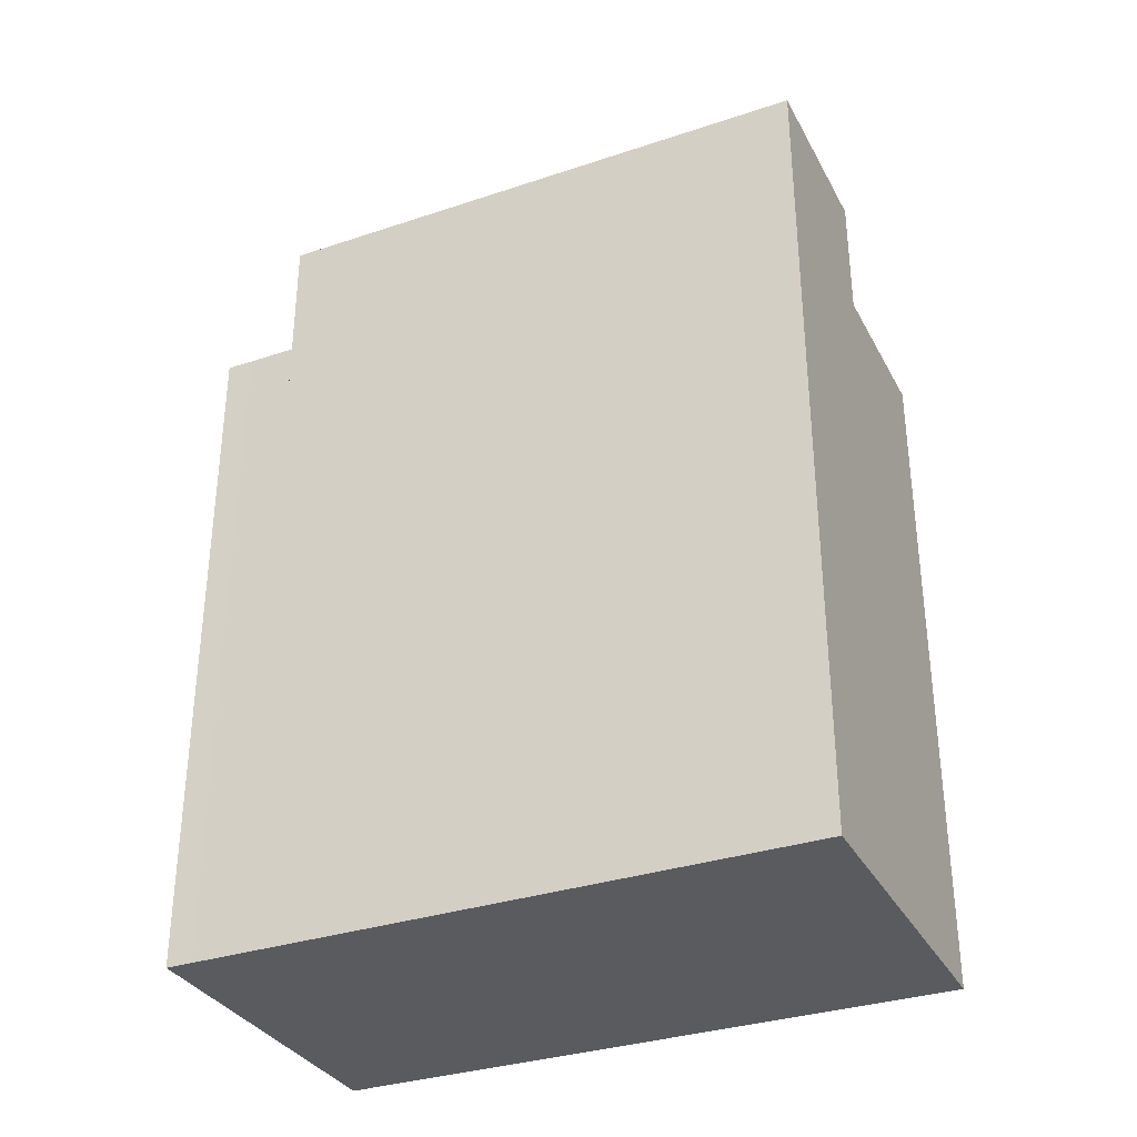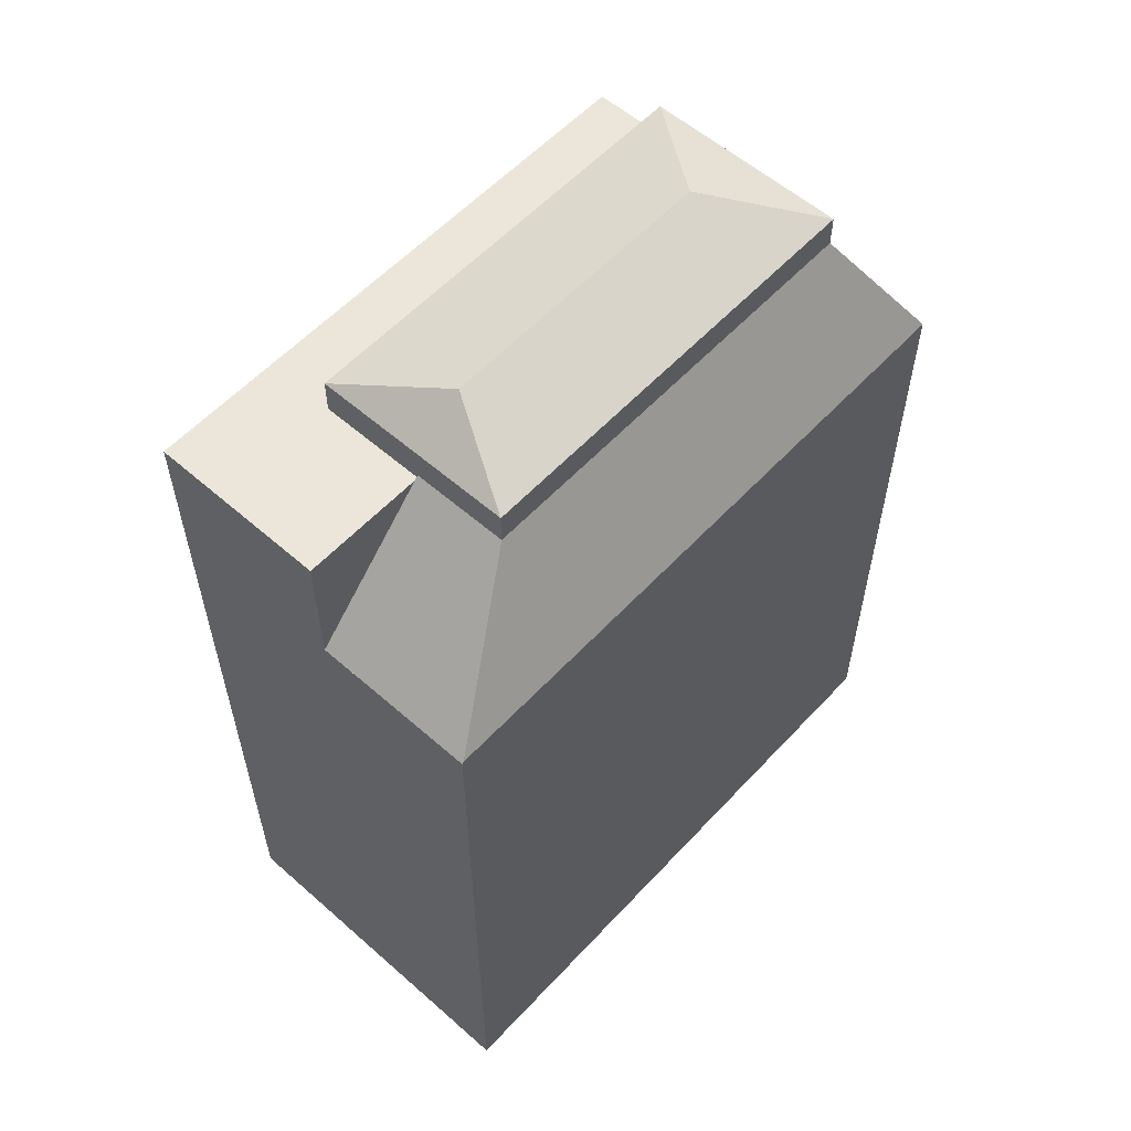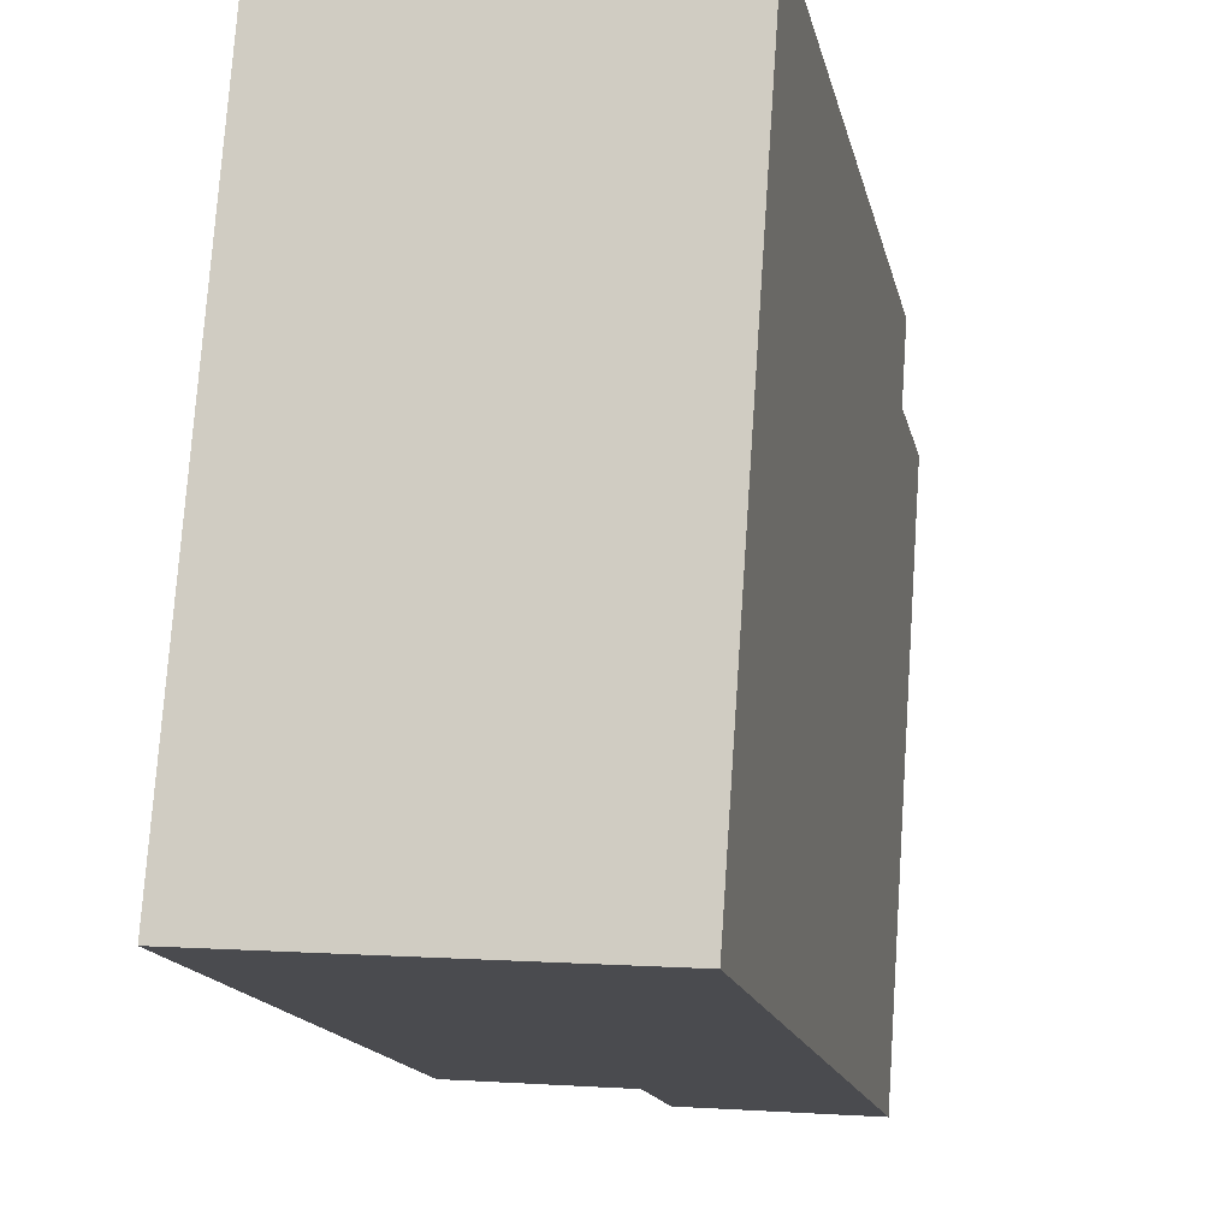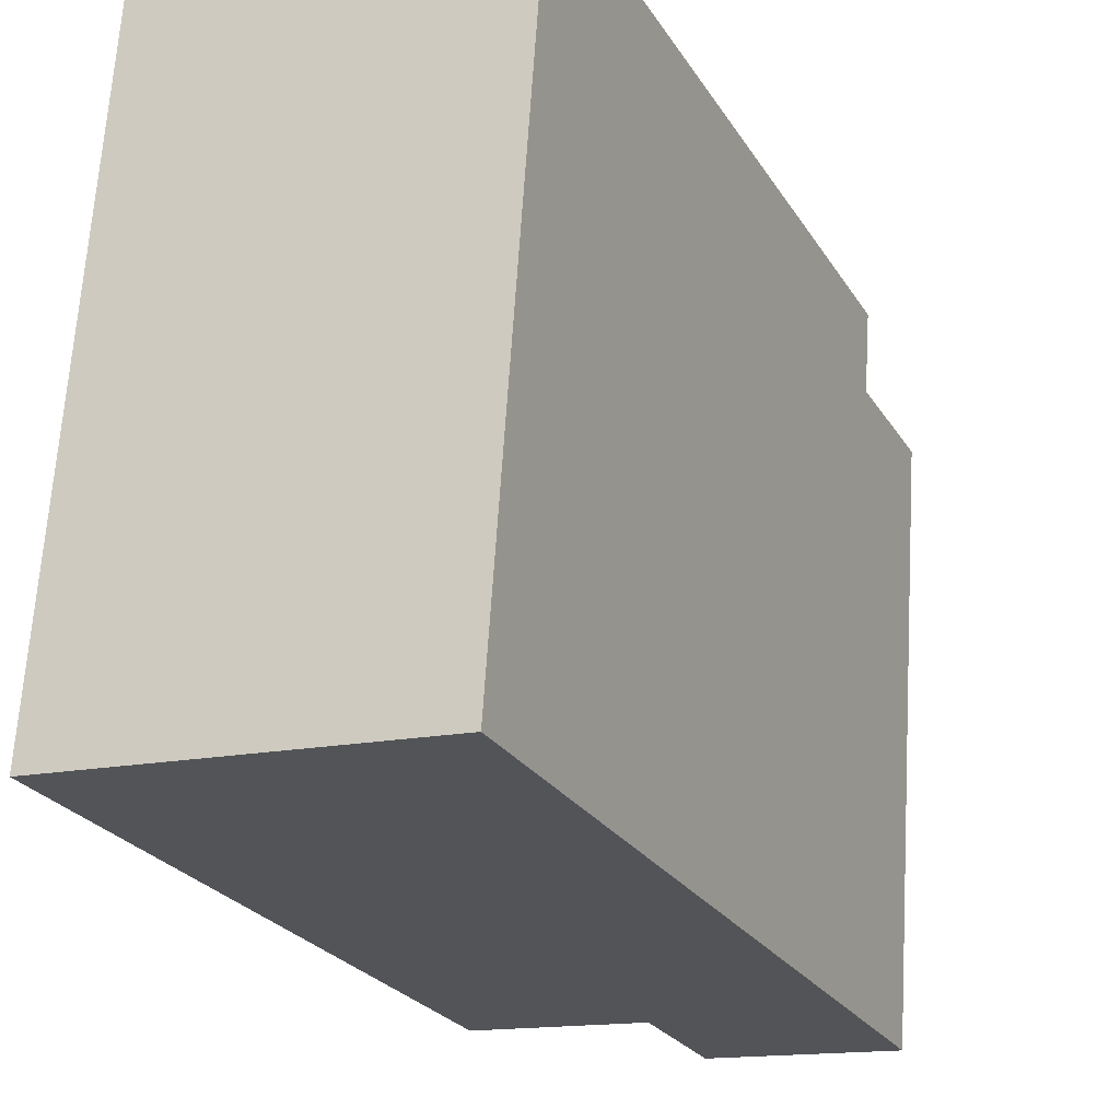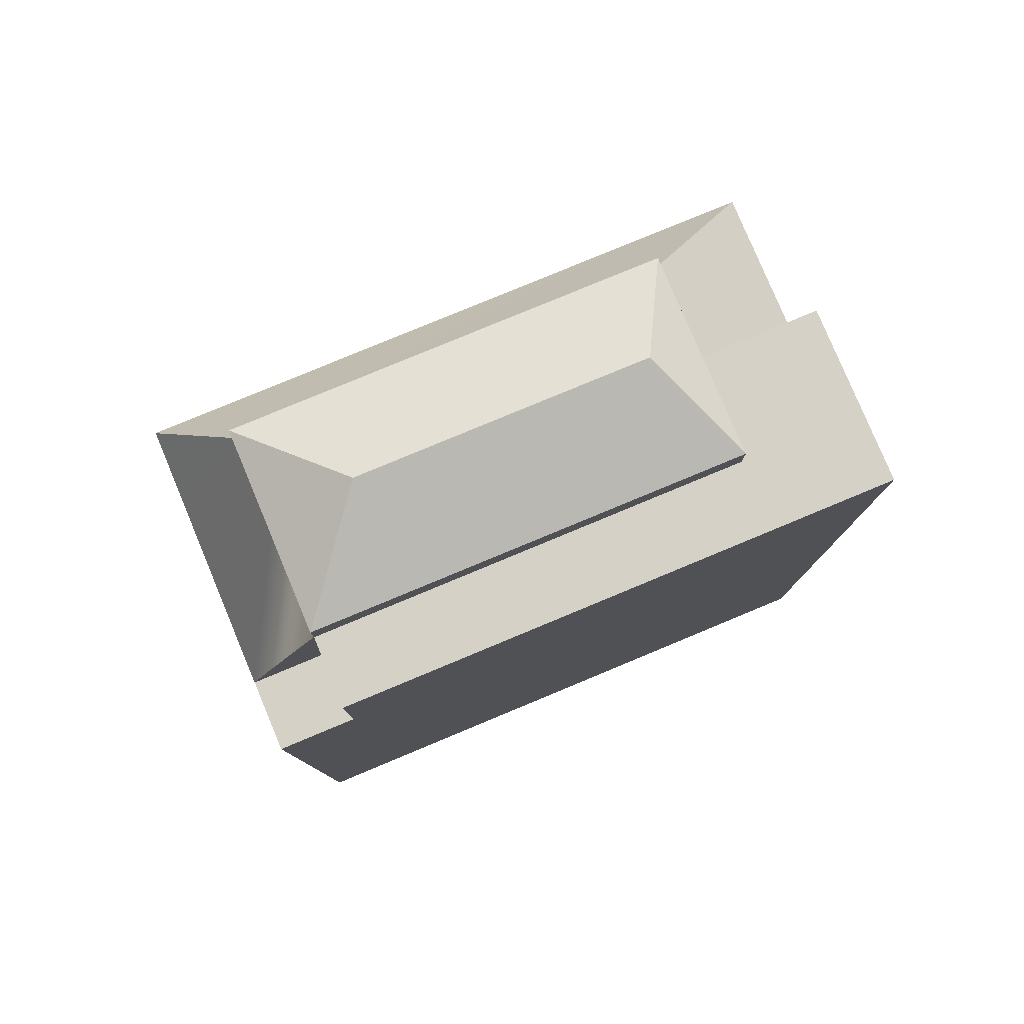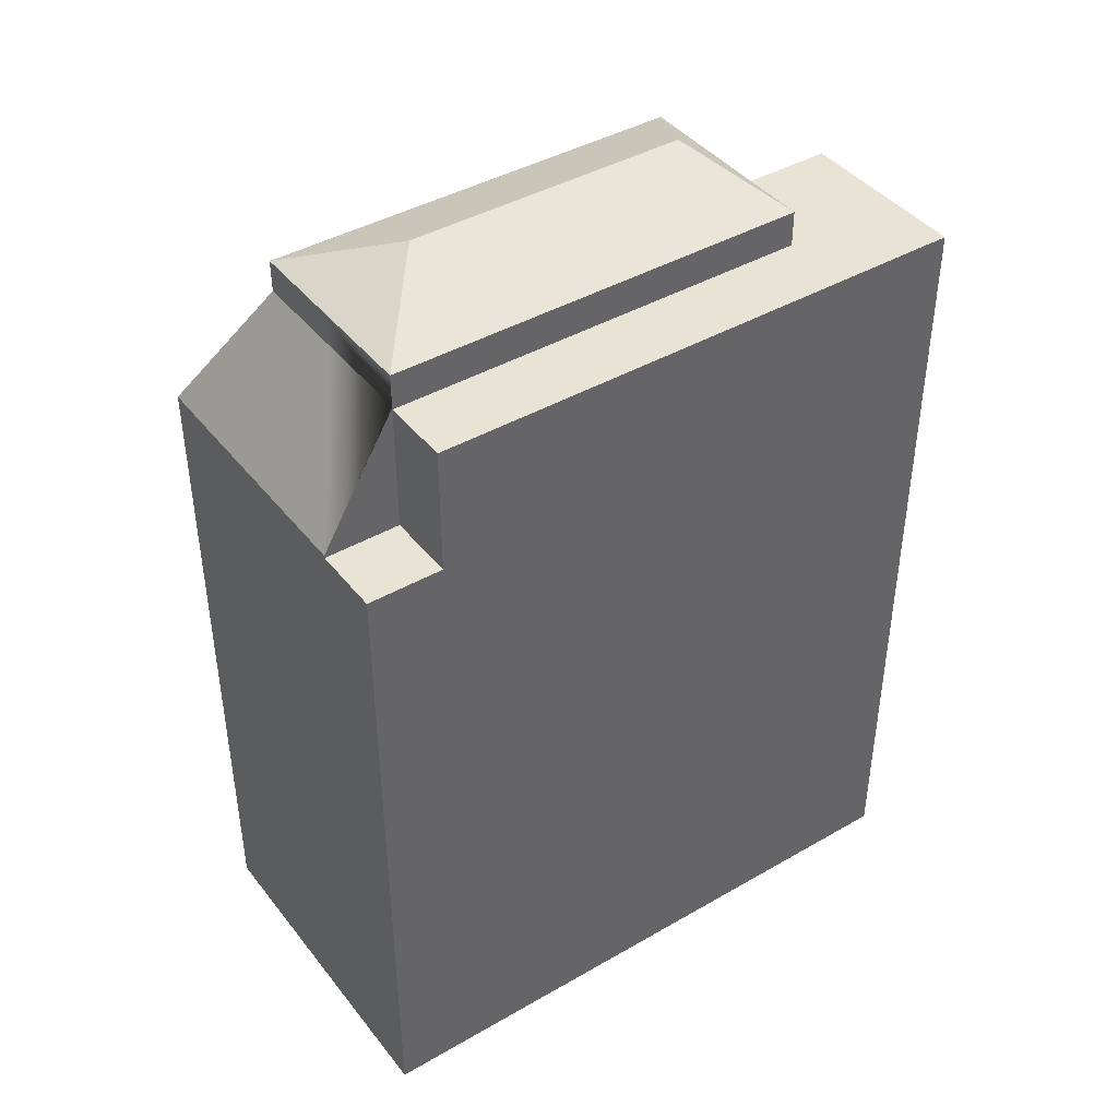
<metadata>
{"format":"obj","ext":"obj","renderer":"f3d","projection":"perspective","resolution":1024,"background":"white","views":[{"elev":-33.2,"azim":118.6,"up":"+Y"},{"elev":57.5,"azim":-133.7,"up":"+Y"},{"elev":-15.1,"azim":11.5,"up":"+Z"},{"elev":-24.8,"azim":24.5,"up":"+Z"},{"elev":79.6,"azim":71.4,"up":"+Y"},{"elev":42.0,"azim":59.3,"up":"+Y"}]}
</metadata>
<code>
v  0.288 22.41 4.129
v  2.526 26.67 3.967
v  0.004 22.41 0.057
v  3.514 26.67 18.12
v  1.274 22.41 18.29
v  1.45 22.41 20.79
v  1.427 22.41 20.48
v  12.69 -1.223e-15 19.97
v  10.36 22.32 20.14
v  10.36 -1.233e-15 20.14
v  12.69 22.32 19.97
v  3.688 -1.263e-15 20.62
v  1.45 -1.273e-15 20.79
v  3.688 22.41 20.62
v  6.85 -1.249e-15 20.4
v  6.85 22.41 20.4
v  10.36 22.41 20.14
v  6.676 27.73 17.89
v  6.391 29.02 14.98
v  3.514 27.73 18.12
v  10.19 27.73 17.64
v  2.526 27.73 3.967
v  5.725 29.02 5.435
v  0.004 -3.49e-18 0.057
v  0 22.36 1.369e-15
v  0 0 0
v  0.288 -2.528e-16 4.129
v  1.274 -1.12e-15 18.29
v  1.427 -1.254e-15 20.48
v  12.62 -1.169e-15 19.1
v  12.51 -1.07e-15 17.47
v  11.52 -2.031e-16 3.317
v  11.35 -5.29e-17 0.864
v  11.24 4.794e-17 -0.783
v  8.916 3.803e-17 -0.621
v  5.401 2.302e-17 -0.376
v  2.239 9.491e-18 -0.155
v  0.698 2.939e-18 -0.048
v  0.698 22.36 -0.048
v  5.401 22.37 -0.376
v  11.24 26.55 -0.783
v  2.239 22.36 -0.155
v  5.401 26.55 -0.376
v  8.916 26.55 -0.621
v  9.203 26.55 3.485
v  9.203 27.73 3.485
v  10.19 26.55 17.64
v  10.19 26.67 17.64
v  10.19 22.32 17.64
v  12.62 22.32 19.1
v  12.51 22.32 17.47
v  6.676 26.67 17.89
v  5.68 26.55 3.624
v  11.35 26.55 0.864
v  11.52 26.55 3.317
v  5.688 26.55 3.739
v  12.51 26.55 17.47
v  5.688 27.73 3.739
v  5.688 26.67 3.739
g defaultobject
f 1 2 3
f 2 1 4
f 4 1 5
f 4 5 6
f 6 5 7
f 8 9 10
f 9 8 11
f 12 6 13
f 6 12 14
f 14 12 15
f 14 15 16
f 16 15 10
f 16 10 17
f 17 10 9
f 18 19 20
f 19 18 21
f 19 22 20
f 22 19 23
f 24 25 26
f 25 24 3
f 3 24 27
f 3 27 1
f 1 27 28
f 1 28 5
f 5 28 29
f 5 29 7
f 10 30 8
f 30 10 31
f 31 10 15
f 31 15 32
f 32 15 12
f 32 12 13
f 32 13 29
f 32 29 28
f 32 28 27
f 32 27 33
f 33 27 34
f 34 27 35
f 35 27 36
f 36 27 24
f 36 24 37
f 37 24 38
f 38 24 26
f 39 37 38
f 37 39 36
f 36 39 35
f 35 39 34
f 34 39 40
f 34 40 41
f 40 39 42
f 41 40 43
f 41 43 44
f 21 45 46
f 45 21 47
f 47 21 48
f 47 48 17
f 47 17 49
f 49 17 9
f 4 6 14
f 11 49 9
f 49 11 50
f 49 50 51
f 19 46 23
f 46 19 21
f 52 20 4
f 20 52 18
f 18 52 48
f 18 48 21
f 53 44 43
f 44 53 41
f 41 53 54
f 54 53 55
f 55 53 56
f 55 56 45
f 55 45 47
f 55 47 57
f 58 2 22
f 2 58 59
f 59 58 46
f 59 46 56
f 56 46 45
f 3 39 25
f 39 3 2
f 39 2 42
f 42 2 40
f 40 2 53
f 53 2 59
f 6 29 13
f 29 6 7
f 20 2 4
f 2 20 22
f 25 38 26
f 38 25 39
f 57 49 51
f 49 57 47
f 40 53 43
f 16 4 14
f 4 16 52
f 52 16 17
f 52 17 48
f 23 58 22
f 58 23 46
f 50 8 30
f 8 50 11
f 54 34 41
f 34 54 55
f 34 55 57
f 34 57 33
f 33 57 32
f 32 57 31
f 31 57 51
f 31 51 50
f 31 50 30

</code>
